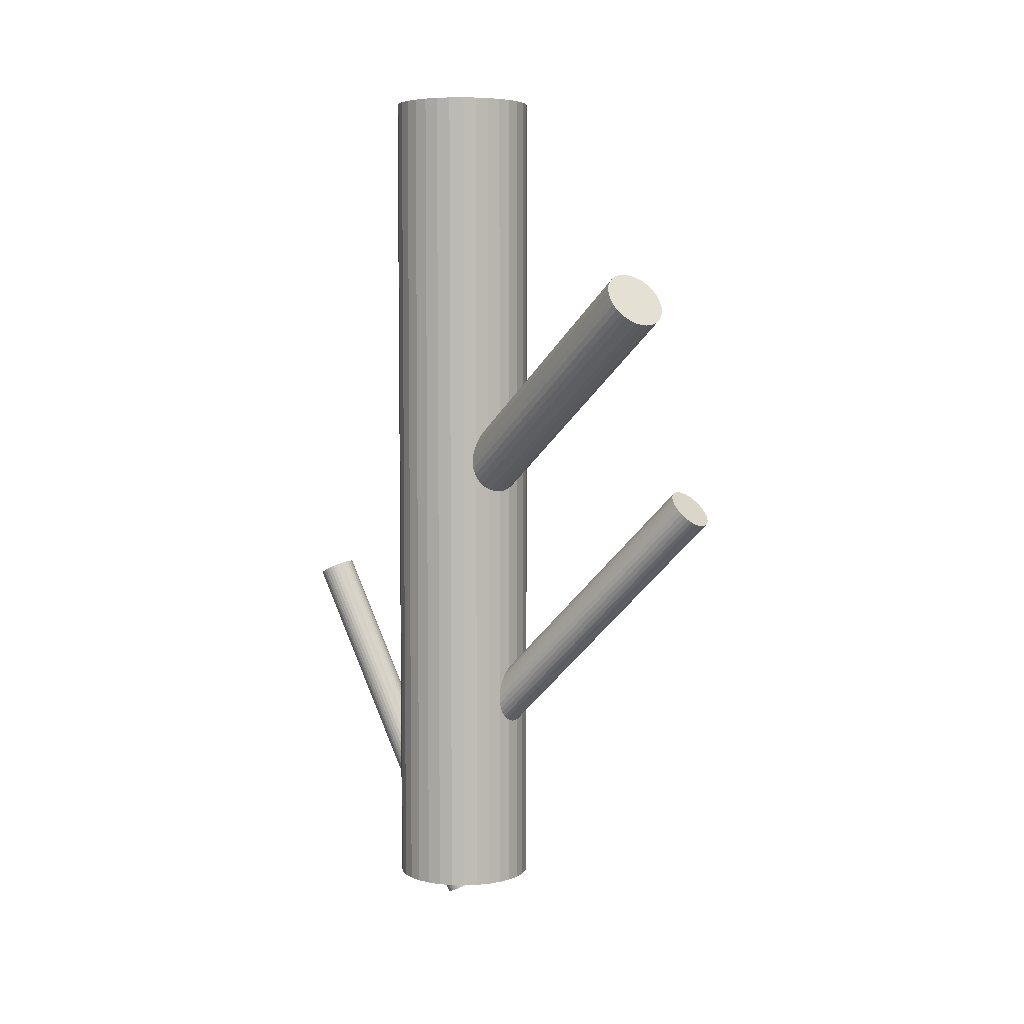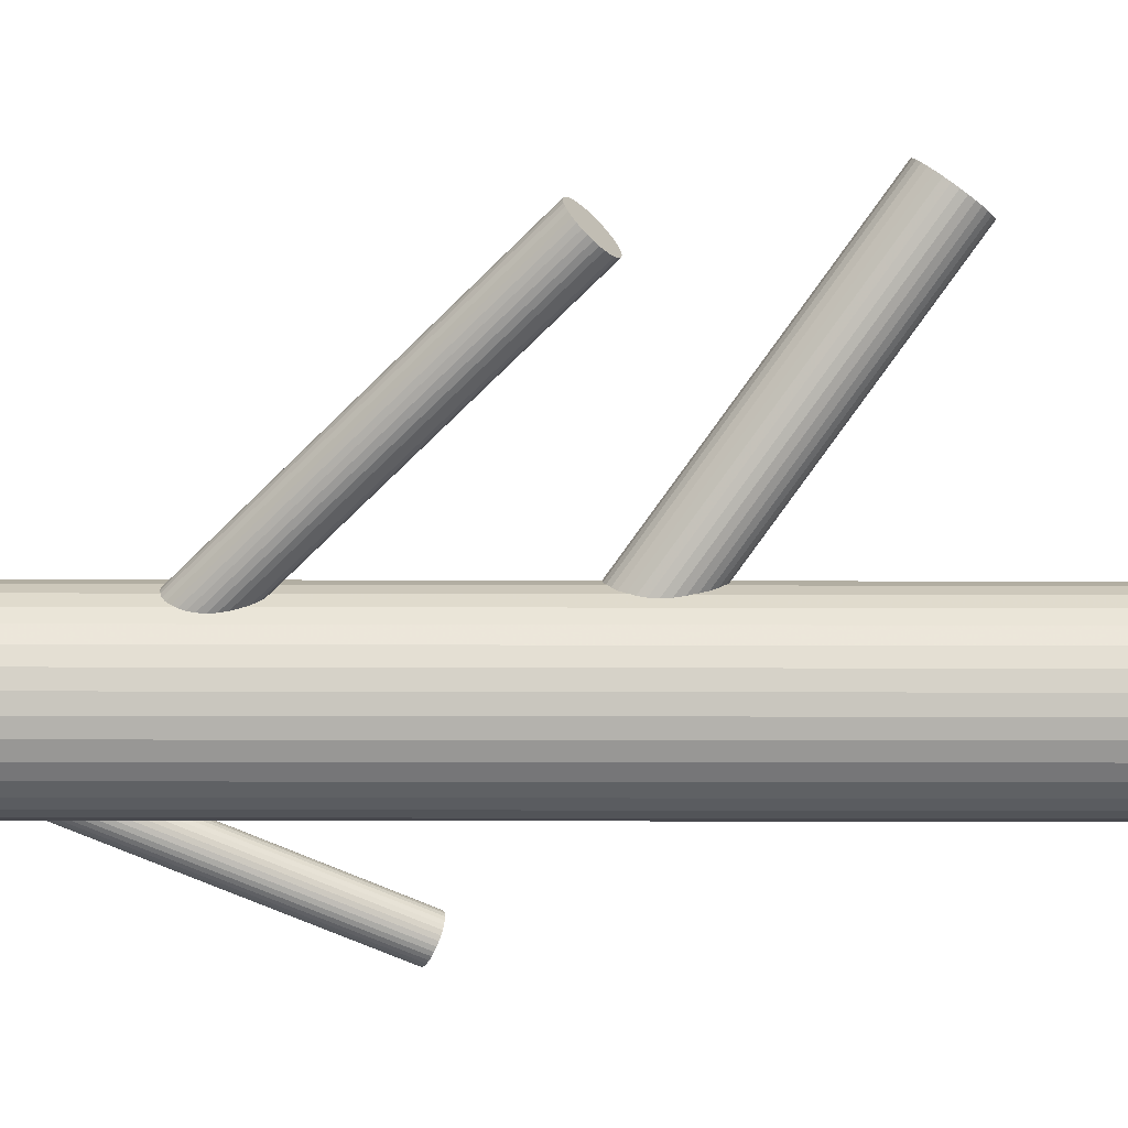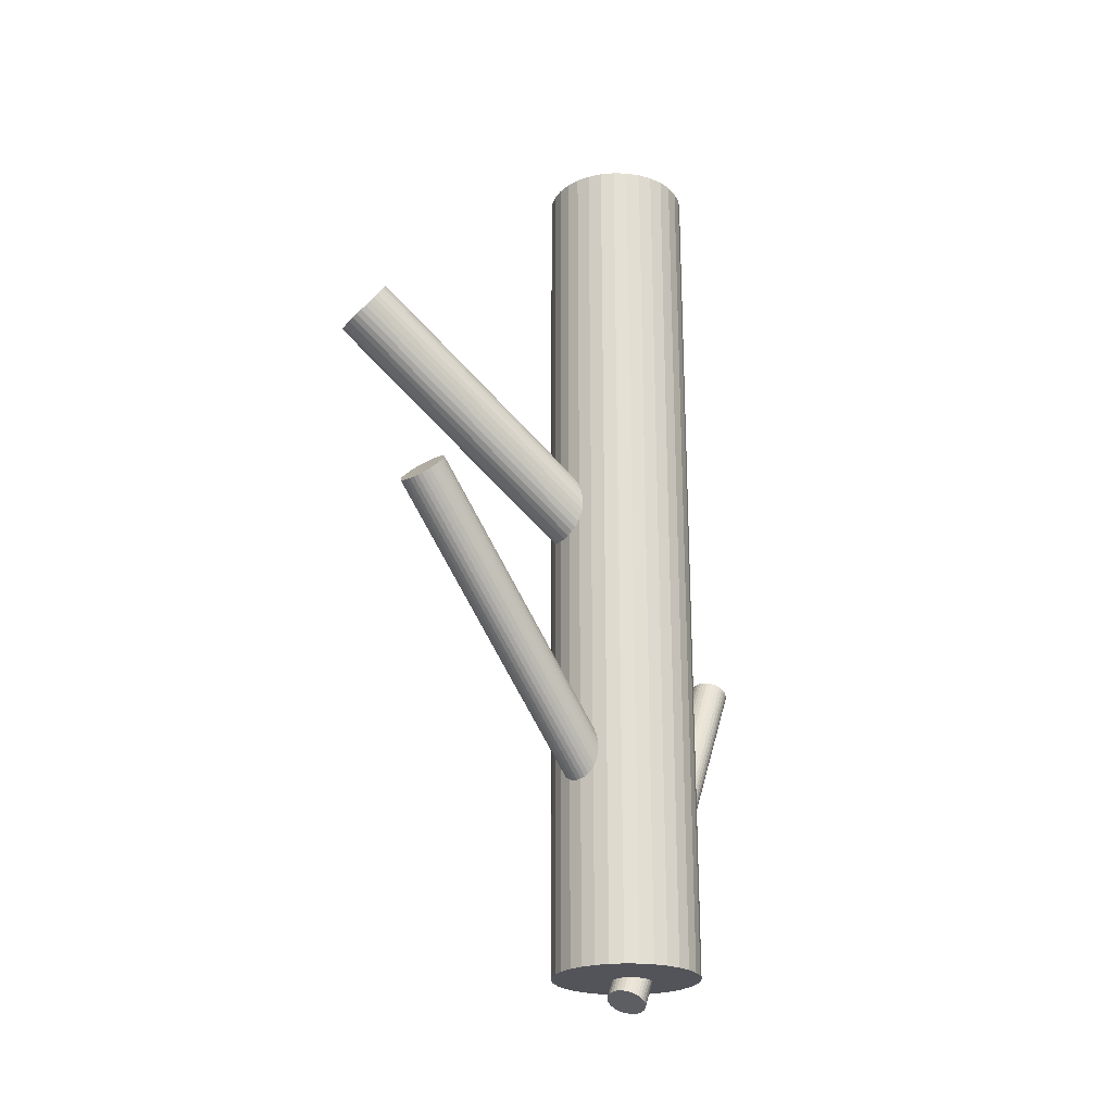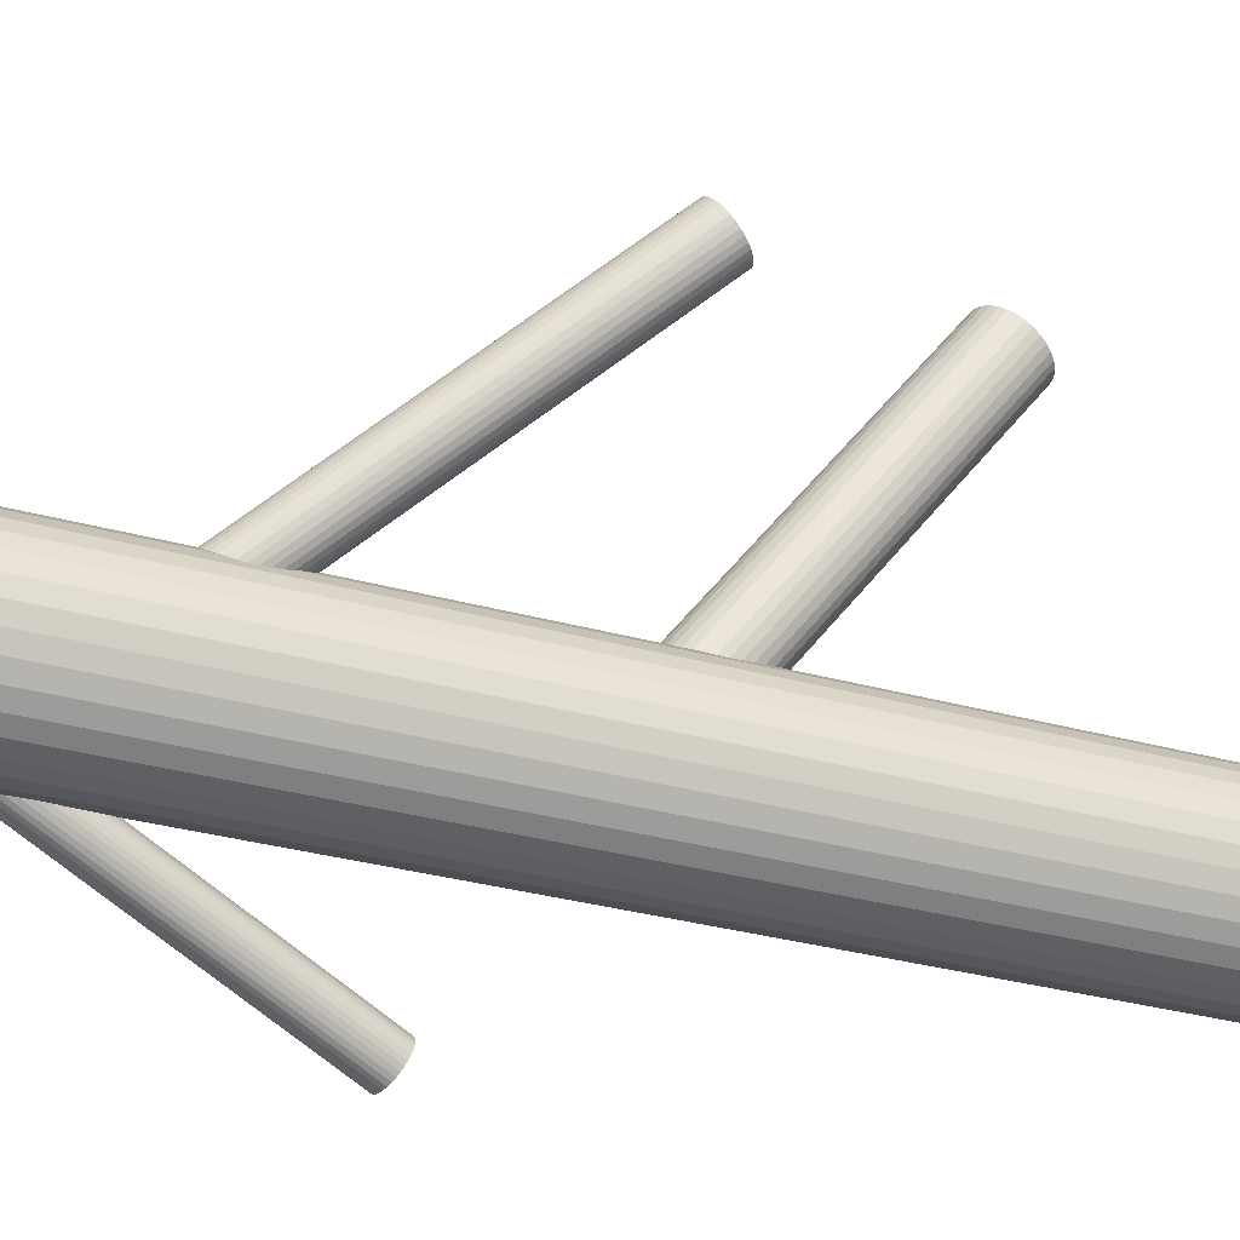
<metadata>
{"format":"obj","ext":"obj","renderer":"f3d","projection":"perspective","resolution":1024,"background":"white","views":[{"elev":5.5,"azim":155.8,"up":"+Z"},{"elev":-6.2,"azim":-91.1,"up":"+Y"},{"elev":-23.7,"azim":-109.4,"up":"+Z"},{"elev":-32.8,"azim":-111.0,"up":"+Y"}]}
</metadata>
<code>
v -0.06552 0.2276 0.2709
v 0.1255 -0.2582 -0.08865
v -0.06638 0.2536 0.2353
v 0.01451 -0.07541 -0.3245
v 0.04484 -0.07602 -0.4909
v 0.03743 -0.06784 -0.3193
v 0.005443 -0.08646 -0.3193
v -0.03015 0.2654 0.2292
v -0.1287 0.2177 0.001922
v -0.1517 0.2101 -0.003213
v 0.102 -0.119 0.5
v 0.102 -0.119 -0.467
v 0.102 -0.05762 0.5
v 0.102 -0.05762 -0.467
v -0.07 0.2497 0.2396
v 0.1345 -0.2646 -0.09371
v 0.001004 -0.0791 -0.009551
v -0.1607 0.1991 0.001922
v 0.001864 -0.1051 0.02602
v 0.1566 -0.2585 -0.09759
v 0.1569 -0.2309 -0.08687
v 0.03723 -0.06726 -0.01566
v -0.01719 0.2316 0.2787
v -0.03945 0.2444 0.2553
v -0.06172 0.2571 0.2318
v 0.02775 -0.1079 -0.2887
v -0.05071 -0.1039 0.5
v -0.05071 -0.1039 -0.467
v -0.05071 -0.07266 0.5
v -0.05071 -0.07266 -0.467
v 0.1349 -0.2286 -0.07971
v -0.002619 -0.08297 -0.005283
v -0.02876 -0.145 0.5
v -0.02876 -0.145 -0.467
v -0.02876 -0.03161 0.5
v -0.02876 -0.03161 -0.467
v 0.1387 -0.2272 -0.08023
v 0.1383 -0.2654 -0.09509
v -0.008906 0.239 0.2709
v 0.007729 -0.08251 -0.3217
v 0.01654 -0.1055 -0.4944
v -0.1384 0.1776 0.03252
v 0.01422 -0.108 -0.2956
v 0.05055 -0.07514 -0.3061
v 0.02299 -0.1087 -0.2905
v 0.03286 -0.06788 -0.3217
v -0.1584 0.203 -0.0004113
v 0.005661 -0.07557 -0.01305
v 0.04778 -0.08278 -0.4944
v -0.04875 0.2233 0.2813
v 0.02793 -0.0883 -0.4909
v 0.02793 -0.0883 0.01037
v 0.02793 -0.0883 0.5
v 0.02793 -0.0883 -0.467
v 0.02793 -0.0883 -0.3061
v 0.02793 -0.1685 0.5
v 0.02793 -0.1685 -0.467
v 0.02793 -0.008131 0.5
v 0.02793 -0.008131 -0.467
v 0.008072 -0.09383 -0.4874
v 0.04164 -0.0686 -0.3165
v 0.05019 -0.101 0.03379
v 0.005307 -0.1015 -0.3061
v 0.1627 -0.2442 -0.09371
v -0.152 0.1775 0.02561
v 0.03932 -0.07113 -0.4874
v 0.04813 -0.0941 -0.2905
v -0.1156 0.2104 0.01519
v 0.08462 -0.145 0.5
v 0.08462 -0.145 -0.467
v 0.08462 -0.03161 0.5
v 0.08462 -0.03161 -0.467
v -0.1432 0.1768 0.03079
v -0.1333 0.2176 -0.0004113
v -0.1609 0.1841 0.01519
v -0.1382 0.1972 0.01519
v -0.01339 0.2612 0.2396
v -0.01253 0.2352 0.2752
v -0.1245 0.2169 0.004765
v 0.05847 -0.09364 0.02602
v 0.1622 -0.248 -0.09509
v 0.1066 -0.1039 0.5
v 0.1066 -0.1039 -0.467
v 0.1066 -0.07266 0.5
v 0.1066 -0.07266 -0.467
v 0.0281 -0.0687 -0.3234
v 0.01863 -0.1093 0.03639
v -0.118 0.1914 0.03079
v 0.1258 -0.2366 -0.08023
v 0.1237 -0.255 -0.08687
v -0.1381 0.2168 -0.002145
v 0.05399 -0.07151 -0.005283
v -0.04614 -0.119 0.5
v -0.04614 -0.119 -0.467
v -0.04614 -0.05762 0.5
v -0.04614 -0.05762 -0.467
v 0.05485 -0.09751 0.03028
v -0.04349 0.2643 0.2271
v 0.05041 -0.09015 -0.2928
v 0.1535 -0.2611 -0.09776
v 0.01102 -0.1006 -0.4909
v 0.01842 -0.1088 -0.2928
v 0.04134 -0.1012 -0.2877
v -0.05005 0.2626 0.2276
v -0.1158 0.1954 0.02846
v 0.1239 -0.2401 -0.08107
v 0.1422 -0.2654 -0.09622
v -0.05225 -0.0883 0.5
v -0.05225 -0.0883 -0.467
v 0.1427 -0.2264 -0.08107
v -0.002754 -0.1624 0.5
v -0.002754 -0.1624 -0.467
v -0.002754 -0.01423 0.5
v -0.002754 -0.01423 -0.467
v -0.1477 0.1768 0.02846
v 0.01229 -0.1669 0.5
v 0.01229 -0.1669 -0.467
v 0.01229 -0.009671 0.5
v 0.01229 -0.009671 -0.467
v -0.03873 -0.04376 0.5
v -0.03873 -0.04376 -0.467
v -0.03873 -0.1328 0.5
v -0.03873 -0.1328 -0.467
v 0.02389 -0.06839 -0.0178
v 0.02001 -0.107 -0.496
v 0.161 -0.2518 -0.09622
v -0.1248 0.1843 0.03359
v 0.04207 -0.1008 -0.4998
v -0.04214 0.2235 0.2829
v 0.1314 -0.2307 -0.07954
v 0.01733 -0.07011 -0.01726
v 0.03711 -0.1041 -0.2873
v 0.007533 -0.1043 -0.3024
v 0.04236 -0.07328 -0.4891
v -0.07205 0.2337 0.2607
v 0.07247 -0.155 0.5
v 0.07247 -0.155 -0.467
v 0.07247 -0.02164 0.5
v 0.07247 -0.02164 -0.467
v 0.02038 -0.07098 -0.482
v -0.1291 0.1814 0.03395
v -0.1586 0.1812 0.01885
v 0.02524 -0.1092 0.03799
v 0.02418 -0.06954 -0.4825
v 0.02379 -0.1078 -0.4973
v 0.01079 -0.07877 -0.3234
v 0.00402 -0.09049 -0.3165
v 0.1612 -0.2368 -0.09043
v -0.05621 0.2601 0.2292
v 0.1591 -0.2553 -0.09707
v -0.004673 -0.09895 0.01586
v -0.009545 0.2584 0.2445
v -0.07349 0.2375 0.2553
v 0.1227 -0.2439 -0.0822
v -0.1554 0.2067 -0.002145
v -0.1622 0.195 0.004765
v 0.04813 -0.08654 -0.496
v 0.003951 -0.09814 -0.3097
v -0.06067 0.2254 0.2752
v 0.1222 -0.2477 -0.08359
v 0.01117 -0.07254 -0.01566
v 0.0477 -0.09038 -0.4973
v -0.006457 0.2431 0.266
v 0.05783 -0.07431 -0.000413
v -0.006114 -0.0952 0.01037
v 0.04531 -0.07011 -0.3133
v -0.1622 0.1874 0.01153
v 0.01124 -0.07895 -0.4825
v -0.07363 0.2415 0.2498
v 0.009184 -0.09739 -0.4891
v -0.05501 0.224 0.2787
v 0.1466 -0.2265 -0.0822
v 0.05234 -0.08218 -0.2989
v 0.1462 -0.2647 -0.09707
v -0.1209 0.2154 0.008009
v 0.006709 -0.1073 0.03028
v 0.15 -0.2633 -0.09759
v -0.1138 0.2033 0.02237
v 0.06092 -0.08956 0.02115
v 0.128 -0.2609 -0.09043
v -0.006247 -0.09118 0.004871
v 0.03899 -0.1035 -0.5
v 0.01237 -0.1087 0.03379
v 0.02334 -0.07027 -0.3245
v 0.009338 -0.08248 -0.4833
v 0.1504 -0.2273 -0.08359
v -0.02389 0.2648 0.2318
v 0.1283 -0.2334 -0.07971
v -0.005277 0.2472 0.2607
v 0.02773 -0.1078 -0.4985
v -0.07245 0.2456 0.2445
v 0.02813 -0.06882 -0.4833
v -0.1428 0.2153 -0.003213
v 0.04652 -0.09413 -0.4985
v -0.01823 0.2633 0.2353
v 0.01687 -0.07308 -0.4818
v 0.03252 -0.1063 -0.2877
v 0.1594 -0.2336 -0.08865
v 0.04349 -0.06791 -0.01305
v 0.0621 -0.08543 0.01586
v -0.06936 0.2304 0.266
v -0.005067 -0.08705 -0.000413
v -0.0227 0.2286 0.2813
v -0.00541 0.2513 0.2553
v -0.1337 0.1792 0.03359
v 0.04915 -0.06935 -0.009551
v 0.003517 -0.09443 -0.3133
v 0.04667 -0.07922 -0.4927
v 0.01054 -0.1065 -0.2989
v 0.04462 -0.09766 -0.4993
v -0.006851 0.255 0.2498
v -0.1627 0.1911 0.008009
v 0.04468 -0.1041 0.03639
v 0.06197 -0.08141 0.01037
v -0.001979 -0.1023 0.02115
v 0.008151 -0.08623 -0.4844
v -0.03677 0.2653 0.2276
v -0.1556 0.179 0.02237
v 0.0519 -0.07847 -0.3024
v 0.1311 -0.2631 -0.09214
v 0.007723 -0.09006 -0.4858
v 0.1623 -0.2404 -0.09214
v 0.1425 -0.2459 -0.08865
v 0.1226 -0.2515 -0.08516
v -0.02885 0.2262 0.2829
v 0.06053 -0.07766 0.004871
v -0.1143 0.2071 0.01885
v 0.1538 -0.2288 -0.08516
v 0.05183 -0.08612 -0.2956
v 0.03167 -0.1071 -0.4993
v 0.03061 -0.06742 -0.01726
v 0.04506 -0.09784 -0.2887
v 0.03207 -0.06885 -0.4844
v 0.03547 -0.1056 -0.4998
v -0.03542 0.2245 0.2834
v -0.1143 0.1994 0.02561
v -0.1211 0.1877 0.03252
v 0.01875 -0.07253 -0.3248
v -0.01661 -0.155 0.5
v -0.01661 -0.155 -0.467
v -0.01661 -0.02164 0.5
v -0.01661 -0.02164 -0.467
v 0.03853 -0.1065 0.03799
v 0.0135 -0.1033 -0.4927
v 0.04832 -0.07232 -0.3097
v 0.01378 -0.07577 -0.482
v 0.03585 -0.06963 -0.4858
v -0.1474 0.213 -0.003573
v 0.04357 -0.1669 0.5
v 0.04357 -0.1669 -0.467
v 0.04357 -0.009671 0.5
v 0.04357 -0.009671 -0.467
v -0.1178 0.2132 0.01153
v 0.03196 -0.1082 0.03853
v 0.09459 -0.04376 0.5
v 0.09459 -0.04376 -0.467
v 0.09459 -0.1328 0.5
v 0.09459 -0.1328 -0.467
v 0.05861 -0.1624 0.5
v 0.05861 -0.1624 -0.467
v 0.05861 -0.01423 0.5
v 0.05861 -0.01423 -0.467
v 0.1081 -0.0883 0.5
v 0.1081 -0.0883 -0.467
f 264 54 85
f 264 85 263
f 263 85 84
f 263 84 53
f 85 54 14
f 85 14 84
f 84 14 13
f 84 13 53
f 14 54 256
f 14 256 13
f 13 256 255
f 13 255 53
f 256 54 72
f 256 72 255
f 255 72 71
f 255 71 53
f 72 54 139
f 72 139 71
f 71 139 138
f 71 138 53
f 139 54 262
f 139 262 138
f 138 262 261
f 138 261 53
f 262 54 252
f 262 252 261
f 261 252 251
f 261 251 53
f 252 54 59
f 252 59 251
f 251 59 58
f 251 58 53
f 59 54 119
f 59 119 58
f 58 119 118
f 58 118 53
f 119 54 114
f 119 114 118
f 118 114 113
f 118 113 53
f 114 54 242
f 114 242 113
f 113 242 241
f 113 241 53
f 242 54 36
f 242 36 241
f 241 36 35
f 241 35 53
f 36 54 121
f 36 121 35
f 35 121 120
f 35 120 53
f 121 54 96
f 121 96 120
f 120 96 95
f 120 95 53
f 96 54 30
f 96 30 95
f 95 30 29
f 95 29 53
f 30 54 109
f 30 109 29
f 29 109 108
f 29 108 53
f 109 54 28
f 109 28 108
f 108 28 27
f 108 27 53
f 28 54 94
f 28 94 27
f 27 94 93
f 27 93 53
f 94 54 123
f 94 123 93
f 93 123 122
f 93 122 53
f 123 54 34
f 123 34 122
f 122 34 33
f 122 33 53
f 34 54 240
f 34 240 33
f 33 240 239
f 33 239 53
f 240 54 112
f 240 112 239
f 239 112 111
f 239 111 53
f 112 54 117
f 112 117 111
f 111 117 116
f 111 116 53
f 117 54 57
f 117 57 116
f 116 57 56
f 116 56 53
f 57 54 250
f 57 250 56
f 56 250 249
f 56 249 53
f 250 54 260
f 250 260 249
f 249 260 259
f 249 259 53
f 260 54 137
f 260 137 259
f 259 137 136
f 259 136 53
f 137 54 70
f 137 70 136
f 136 70 69
f 136 69 53
f 70 54 258
f 70 258 69
f 69 258 257
f 69 257 53
f 258 54 12
f 258 12 257
f 257 12 11
f 257 11 53
f 12 54 83
f 12 83 11
f 11 83 82
f 11 82 53
f 83 54 264
f 83 264 82
f 82 264 263
f 82 263 53
f 5 51 134
f 5 134 198
f 198 134 21
f 198 21 223
f 134 51 66
f 134 66 21
f 21 66 228
f 21 228 223
f 66 51 247
f 66 247 228
f 228 247 186
f 228 186 223
f 247 51 233
f 247 233 186
f 186 233 172
f 186 172 223
f 233 51 192
f 233 192 172
f 172 192 110
f 172 110 223
f 192 51 144
f 192 144 110
f 110 144 37
f 110 37 223
f 144 51 140
f 144 140 37
f 37 140 31
f 37 31 223
f 140 51 196
f 140 196 31
f 31 196 130
f 31 130 223
f 196 51 246
f 196 246 130
f 130 246 188
f 130 188 223
f 246 51 168
f 246 168 188
f 188 168 89
f 188 89 223
f 168 51 185
f 168 185 89
f 89 185 106
f 89 106 223
f 185 51 216
f 185 216 106
f 106 216 154
f 106 154 223
f 216 51 221
f 216 221 154
f 154 221 160
f 154 160 223
f 221 51 60
f 221 60 160
f 160 60 224
f 160 224 223
f 60 51 170
f 60 170 224
f 224 170 90
f 224 90 223
f 170 51 101
f 170 101 90
f 90 101 2
f 90 2 223
f 101 51 244
f 101 244 2
f 2 244 180
f 2 180 223
f 244 51 41
f 244 41 180
f 180 41 220
f 180 220 223
f 41 51 125
f 41 125 220
f 220 125 16
f 220 16 223
f 125 51 145
f 125 145 16
f 16 145 38
f 16 38 223
f 145 51 190
f 145 190 38
f 38 190 107
f 38 107 223
f 190 51 230
f 190 230 107
f 107 230 174
f 107 174 223
f 230 51 234
f 230 234 174
f 174 234 177
f 174 177 223
f 234 51 182
f 234 182 177
f 177 182 100
f 177 100 223
f 182 51 128
f 182 128 100
f 100 128 20
f 100 20 223
f 128 51 210
f 128 210 20
f 20 210 150
f 20 150 223
f 210 51 194
f 210 194 150
f 150 194 126
f 150 126 223
f 194 51 162
f 194 162 126
f 126 162 81
f 126 81 223
f 162 51 157
f 162 157 81
f 81 157 64
f 81 64 223
f 157 51 49
f 157 49 64
f 64 49 222
f 64 222 223
f 49 51 208
f 49 208 222
f 222 208 148
f 222 148 223
f 208 51 5
f 208 5 148
f 148 5 198
f 148 198 223
f 165 52 151
f 165 151 153
f 153 151 135
f 153 135 24
f 151 52 215
f 151 215 135
f 135 215 201
f 135 201 24
f 215 52 19
f 215 19 201
f 201 19 1
f 201 1 24
f 19 52 176
f 19 176 1
f 1 176 159
f 1 159 24
f 176 52 183
f 176 183 159
f 159 183 171
f 159 171 24
f 183 52 87
f 183 87 171
f 171 87 50
f 171 50 24
f 87 52 143
f 87 143 50
f 50 143 129
f 50 129 24
f 143 52 254
f 143 254 129
f 129 254 235
f 129 235 24
f 254 52 243
f 254 243 235
f 235 243 225
f 235 225 24
f 243 52 213
f 243 213 225
f 225 213 203
f 225 203 24
f 213 52 62
f 213 62 203
f 203 62 23
f 203 23 24
f 62 52 97
f 62 97 23
f 23 97 78
f 23 78 24
f 97 52 80
f 97 80 78
f 78 80 39
f 78 39 24
f 80 52 179
f 80 179 39
f 39 179 163
f 39 163 24
f 179 52 200
f 179 200 163
f 163 200 189
f 163 189 24
f 200 52 214
f 200 214 189
f 189 214 204
f 189 204 24
f 214 52 226
f 214 226 204
f 204 226 211
f 204 211 24
f 226 52 164
f 226 164 211
f 211 164 152
f 211 152 24
f 164 52 92
f 164 92 152
f 152 92 77
f 152 77 24
f 92 52 206
f 92 206 77
f 77 206 195
f 77 195 24
f 206 52 199
f 206 199 195
f 195 199 187
f 195 187 24
f 199 52 22
f 199 22 187
f 187 22 8
f 187 8 24
f 22 52 231
f 22 231 8
f 8 231 217
f 8 217 24
f 231 52 124
f 231 124 217
f 217 124 98
f 217 98 24
f 124 52 131
f 124 131 98
f 98 131 104
f 98 104 24
f 131 52 161
f 131 161 104
f 104 161 149
f 104 149 24
f 161 52 48
f 161 48 149
f 149 48 25
f 149 25 24
f 48 52 17
f 48 17 25
f 25 17 3
f 25 3 24
f 17 52 32
f 17 32 3
f 3 32 15
f 3 15 24
f 32 52 202
f 32 202 15
f 15 202 191
f 15 191 24
f 202 52 181
f 202 181 191
f 191 181 169
f 191 169 24
f 181 52 165
f 181 165 169
f 169 165 153
f 169 153 24
f 63 55 133
f 63 133 75
f 75 133 142
f 75 142 76
f 133 55 209
f 133 209 142
f 142 209 218
f 142 218 76
f 209 55 43
f 209 43 218
f 218 43 65
f 218 65 76
f 43 55 102
f 43 102 65
f 65 102 115
f 65 115 76
f 102 55 45
f 102 45 115
f 115 45 73
f 115 73 76
f 45 55 26
f 45 26 73
f 73 26 42
f 73 42 76
f 26 55 197
f 26 197 42
f 42 197 205
f 42 205 76
f 197 55 132
f 197 132 205
f 205 132 141
f 205 141 76
f 132 55 103
f 132 103 141
f 141 103 127
f 141 127 76
f 103 55 232
f 103 232 127
f 127 232 237
f 127 237 76
f 232 55 67
f 232 67 237
f 237 67 88
f 237 88 76
f 67 55 99
f 67 99 88
f 88 99 105
f 88 105 76
f 99 55 229
f 99 229 105
f 105 229 236
f 105 236 76
f 229 55 173
f 229 173 236
f 236 173 178
f 236 178 76
f 173 55 219
f 173 219 178
f 178 219 227
f 178 227 76
f 219 55 44
f 219 44 227
f 227 44 68
f 227 68 76
f 44 55 245
f 44 245 68
f 68 245 253
f 68 253 76
f 245 55 166
f 245 166 253
f 253 166 175
f 253 175 76
f 166 55 61
f 166 61 175
f 175 61 79
f 175 79 76
f 61 55 6
f 61 6 79
f 79 6 9
f 79 9 76
f 6 55 46
f 6 46 9
f 9 46 74
f 9 74 76
f 46 55 86
f 46 86 74
f 74 86 91
f 74 91 76
f 86 55 184
f 86 184 91
f 91 184 193
f 91 193 76
f 184 55 238
f 184 238 193
f 193 238 248
f 193 248 76
f 238 55 4
f 238 4 248
f 248 4 10
f 248 10 76
f 4 55 146
f 4 146 10
f 10 146 155
f 10 155 76
f 146 55 40
f 146 40 155
f 155 40 47
f 155 47 76
f 40 55 7
f 40 7 47
f 47 7 18
f 47 18 76
f 7 55 147
f 7 147 18
f 18 147 156
f 18 156 76
f 147 55 207
f 147 207 156
f 156 207 212
f 156 212 76
f 207 55 158
f 207 158 212
f 212 158 167
f 212 167 76
f 158 55 63
f 158 63 167
f 167 63 75
f 167 75 76

</code>
